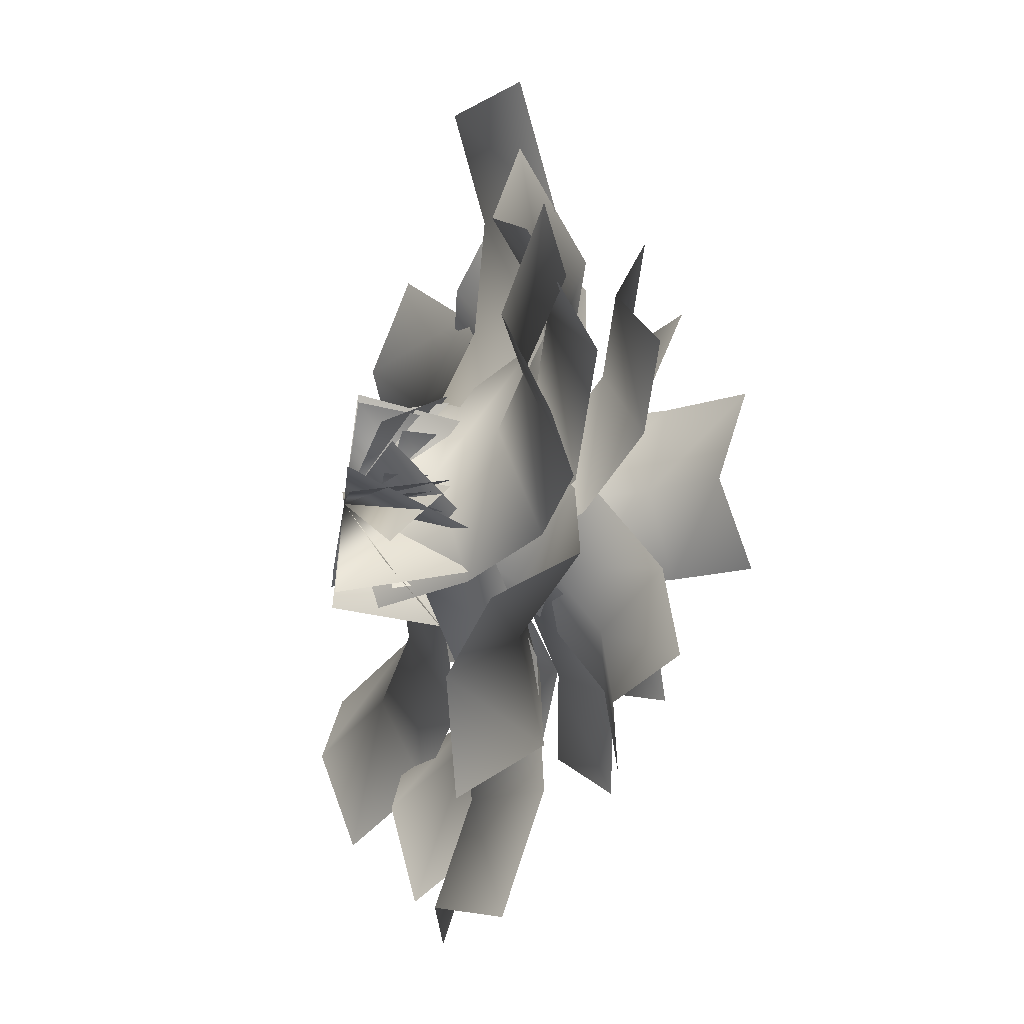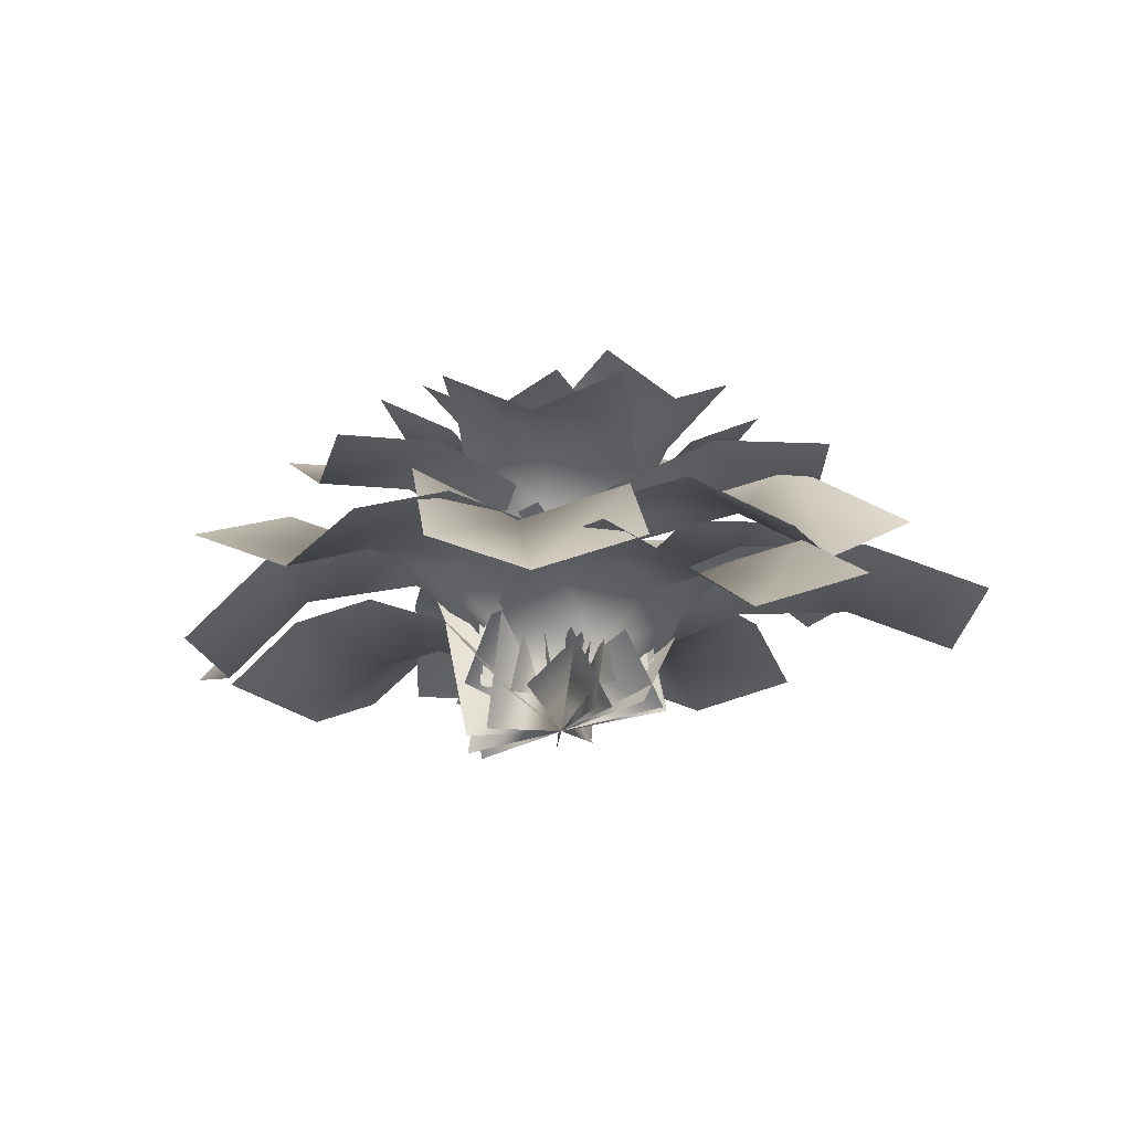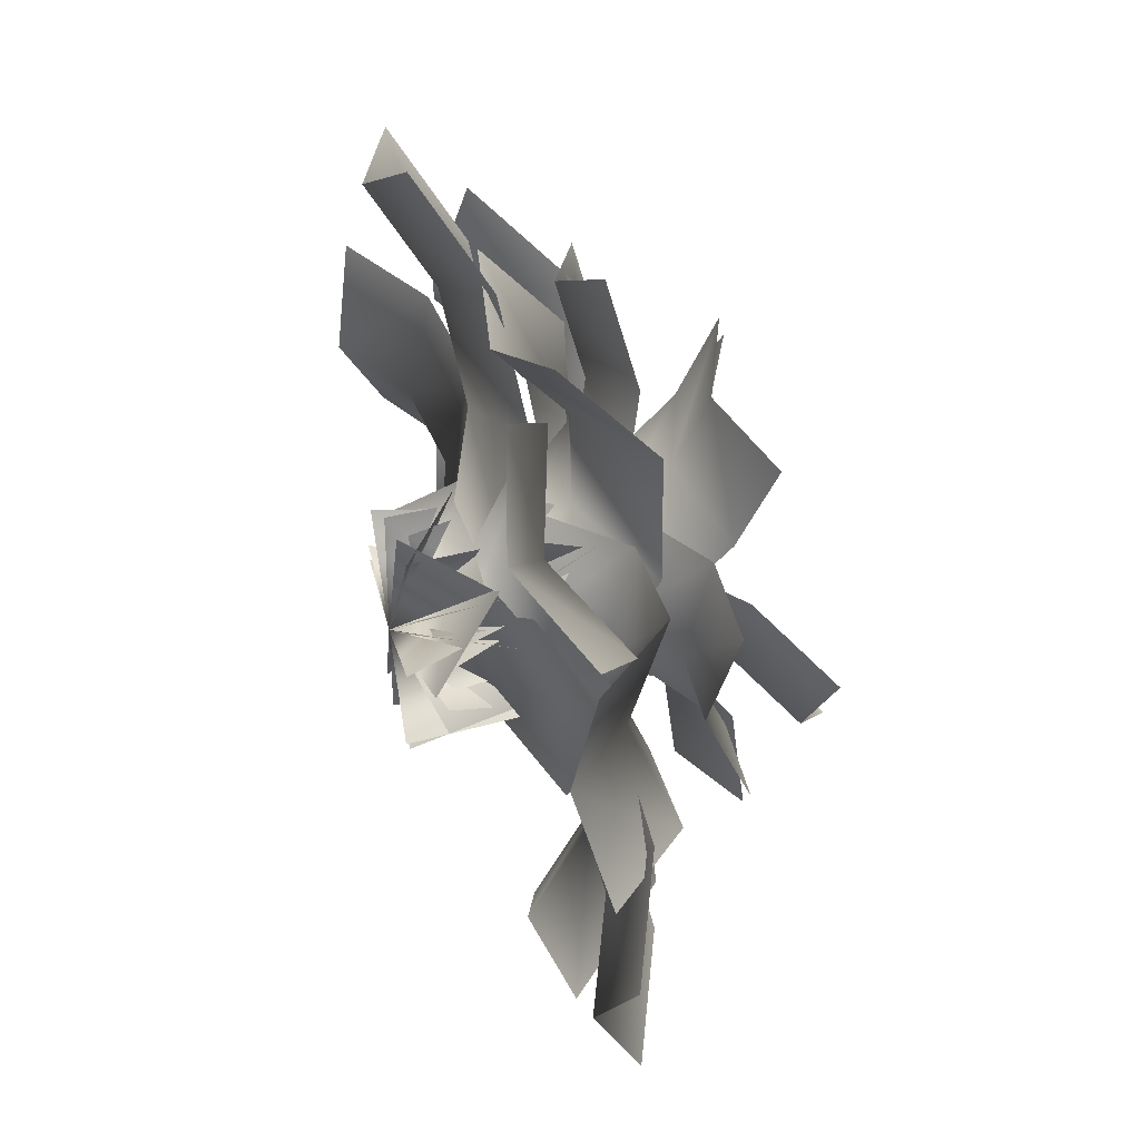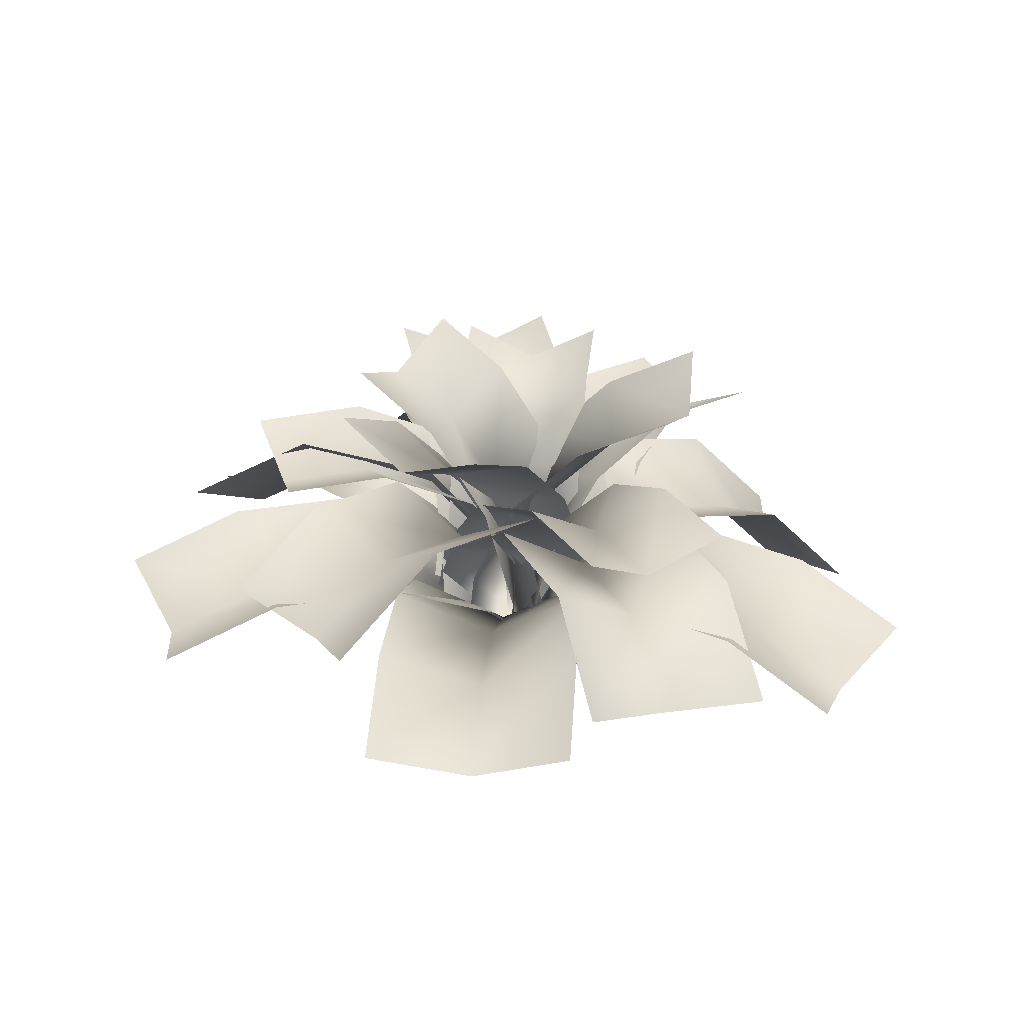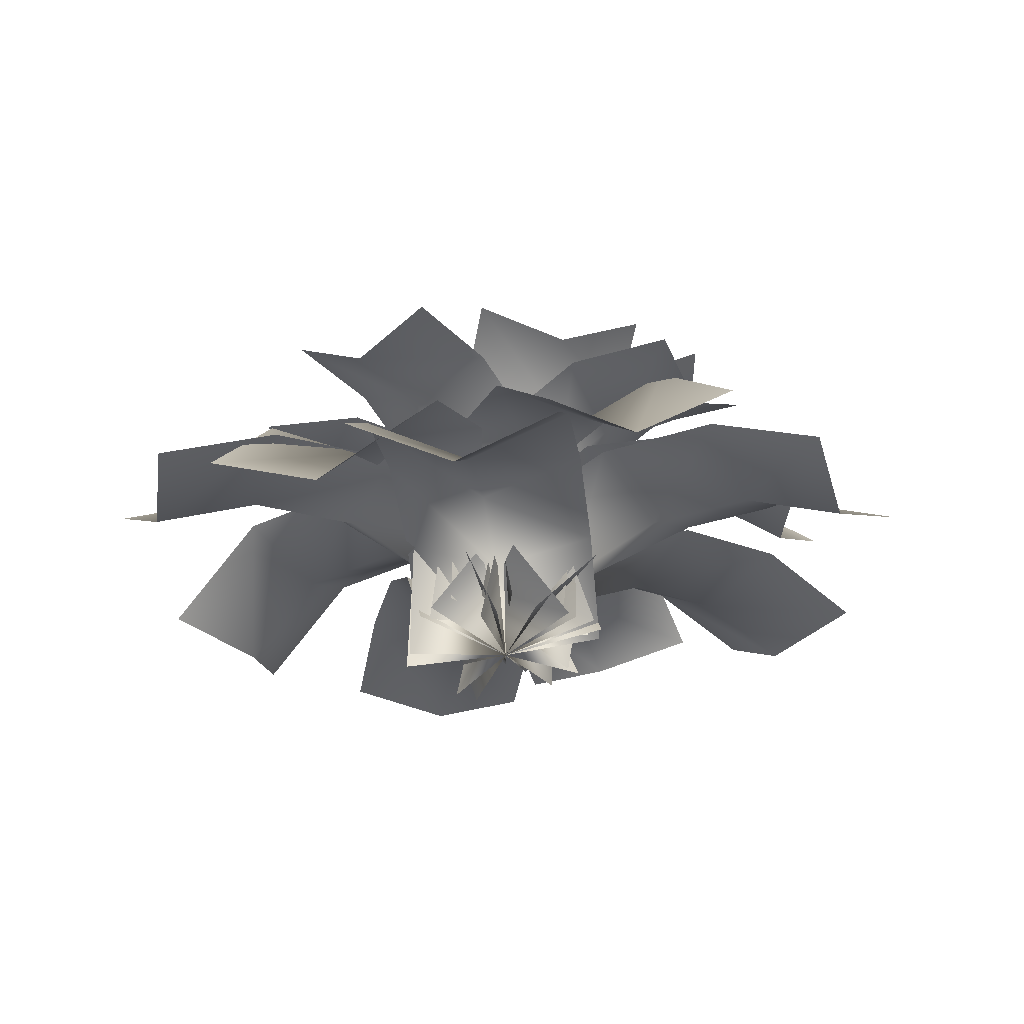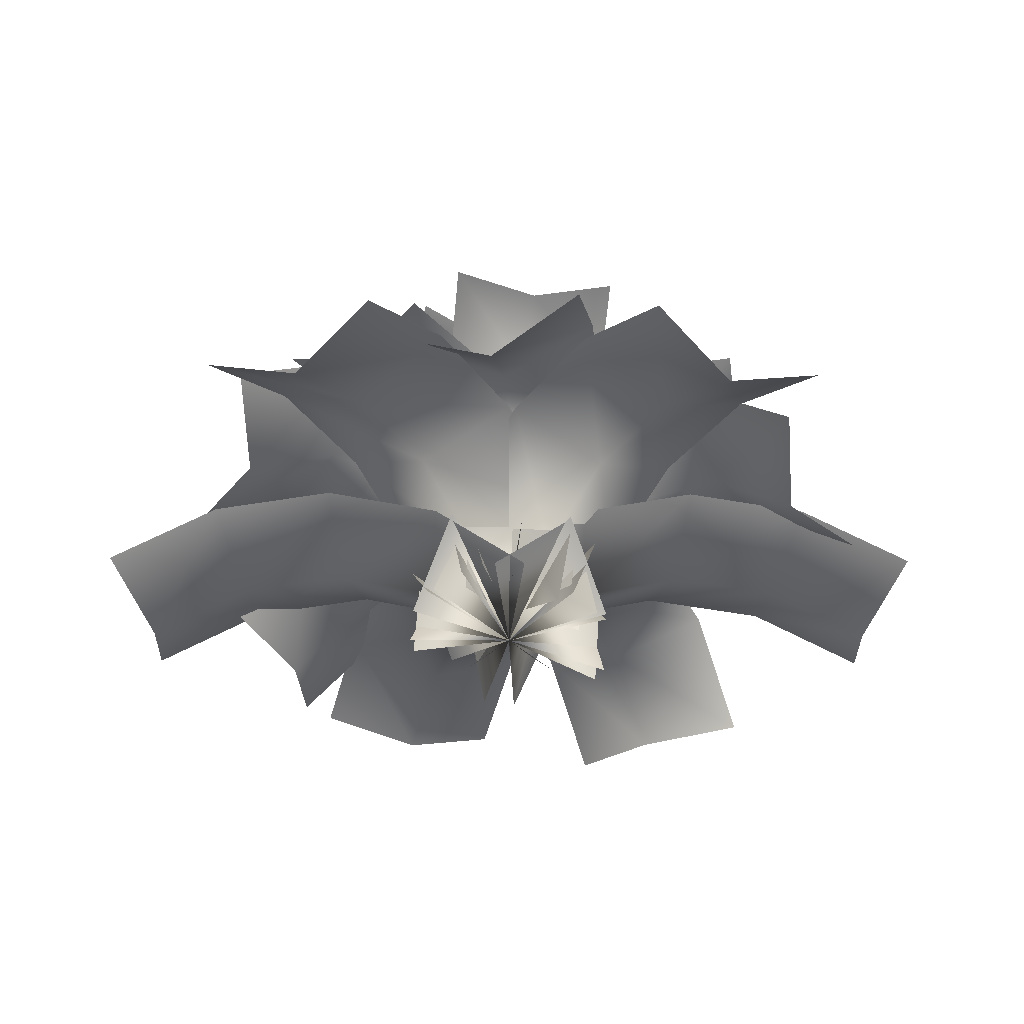
<metadata>
{"format":"obj","ext":"obj","renderer":"f3d","projection":"perspective","resolution":1024,"background":"white","views":[{"elev":-20.1,"azim":74.8,"up":"+Z"},{"elev":-12.4,"azim":-138.3,"up":"+Y"},{"elev":67.9,"azim":70.9,"up":"+Z"},{"elev":27.4,"azim":24.5,"up":"+Y"},{"elev":-22.8,"azim":-106.9,"up":"+Y"},{"elev":-38.3,"azim":-14.7,"up":"+Y"}]}
</metadata>
<code>
v  13.49 2.298 7.469
v  0 0 -0
v  -7.777 11.18 8.21
v  4.615 15.06 16.84
v  -5.878 4.408 -13.75
v  -14.76 17.17 -4.379
v  -18.27 17.4 18.41
v  -7.37 22.16 28.49
v  -26.74 24.27 7.266
v  -30 17.77 29.15
v  -20.75 22.58 40.75
v  -40.13 24.69 19.53
v  -41.28 12.24 38.9
v  -33.63 16.27 51.87
v  -53 18.38 30.65
v  14.96 -2.232 -3.803
v  0.2371 15.37 3.354
v  15.28 18.54 0.731
v  -13.37 1.034 -7.963
v  -13.1 18.14 -4.229
v  -2.917 25.91 14.6
v  11.01 32.78 15.93
v  -16.61 29.87 8.288
v  -8.225 27.48 29.32
v  3.839 34.91 35.83
v  -22.52 31.62 24.68
v  -13.6 19.48 41.75
v  -3.432 24.09 52.63
v  -28.51 22.71 38.51
v  10.49 5.964 7.722
v  0 5 -0
v  -2.923 17.92 1.019
v  7.228 20.4 8.86
v  -1.931 4.033 -12.88
v  -5.515 19.88 -11.63
v  -10.01 28.17 5.635
v  -0.6889 31.85 14.02
v  -14.21 32.44 -5.973
v  -19.76 33.56 12.87
v  -11.58 37.88 22.1
v  -26.16 39.06 2.9
v  -30.1 32.97 21.19
v  -23.13 37.21 31.39
v  -38.84 38.34 13.1
v  4.625 0.3949 11.85
v  1.644 17.94 2.551
v  6.644 16.29 14.98
v  3.356 6.482 -13.04
v  5.129 20.43 -10.29
v  -1.382 30.61 4.167
v  2.927 31.85 16.97
v  1.866 34.09 -8.546
v  -8.556 40.83 4.569
v  -5.885 44.4 17.46
v  -5.866 45.1 -8.113
v  -18.64 46.82 3.687
v  -18.27 51.77 16.38
v  -16.73 51.56 -9.063
v  4.192 5.495 -12.36
v  2.941 17.74 2.345
v  7.478 19.73 -9.744
v  -11.71 5.068 5.794
v  -8.102 20.7 8.669
v  10.34 27.45 7.577
v  15.75 30.58 -3.899
v  0.9785 32.61 15.09
v  20.64 32.08 14.59
v  27.25 35.74 3.933
v  13.61 38.27 23.68
v  31.65 30.63 21.89
v  39.55 34.13 12.09
v  27.1 36.5 32.64
v  -7.098 5.878 -10.93
v  1.783 18.2 0.8482
v  -5.108 20.61 -9.986
v  -2.733 3.7 12.71
v  -0.7244 18.57 13.66
v  7.612 30.21 0.7665
v  1.398 34.01 -10.08
v  5.841 32.09 13.57
v  16.88 39.76 -0.2367
v  11.74 44.68 -11.2
v  16.28 42.85 12.44
v  28.61 45.87 -2.056
v  24.83 51.49 -13.23
v  29.49 49.73 10.39
v  -8.668 3.737 6.89
v  0.3298 18.25 0.593
v  -8.282 19.25 7.584
v  11 3.332 0.9102
v  11.39 19.05 1.613
v  -0.9668 30.38 -3.821
v  -9.799 33.45 2.417
v  9.85 33.43 -3.621
v  -3.599 38.67 -12.25
v  -12.88 43.16 -7.456
v  6.728 43.26 -13.62
v  -6.978 41.26 -22.82
v  -16.84 46.19 -19.82
v  2.722 46.33 -26.14
v  -7.041 5.468 10.99
v  -2.009 17.84 -2.928
v  -9.322 20.05 7.67
v  12.75 5.33 -2.825
v  10.45 20.07 -6.185
v  -6.674 28.46 -9.496
v  -14.62 32.11 0.2114
v  5.092 32.25 -13.72
v  -13.33 35.33 -18.77
v  -22.18 39.91 -10.32
v  -2.548 40.14 -24.36
v  -21.03 37.49 -29.43
v  -30.93 42.36 -22.42
v  -11.39 42.61 -36.59
v  -10.38 3.391 11.13
v  -0.7583 14.58 -5.868
v  -11.18 18.91 4.883
v  15.36 -2.644 -0.3155
v  14.31 17.63 -8.476
v  -7.666 23.43 -16.89
v  -18.54 28.34 -6.849
v  4.702 29.94 -23.8
v  -18.01 23.09 -28.73
v  -29.56 27.97 -19.46
v  -9.688 29.46 -40.27
v  -27.74 13.68 -36.75
v  -39.92 17.96 -28.01
v  -23.22 16.38 -51.43
v  -14.25 2.674 5.746
v  -0.9004 11.66 -10.78
v  -15.27 15.99 -6.555
v  14.52 3.634 4.381
v  13.49 16.95 -7.919
v  -1.808 18.49 -25.11
v  -16.31 23.78 -22.92
v  12.45 24.74 -24.28
v  -2.594 19.52 -40.96
v  -17.21 24.96 -41.01
v  11.55 25.92 -42.38
v  -3.147 14.59 -56.07
v  -17.84 19.33 -58.27
v  10.92 20.29 -59.63
v  -1.542 3.745 15.06
v  -11.11 10.27 -4.884
v  -14.23 15.47 9.482
v  10.05 3.745 -11.32
v  -2.64 15.47 -16.89
v  -24.92 15.32 -10.95
v  -29.99 21.23 2.555
v  -18.4 21.23 -23.82
v  -39.46 14.42 -17.34
v  -46.59 20.2 -4.737
v  -35 20.2 -31.11
v  -52.66 7.694 -23.14
v  -61.65 12.53 -11.36
v  -50.06 12.53 -37.73
v  10.94 -0.4577 11.1
v  -2.919 15.45 -0.4063
v  6.99 20.43 10.56
v  0.0017 -1.314 -15.54
v  -3.248 15.89 -15.99
v  -14.3 26.21 1.032
v  -8.397 34.97 12.5
v  -15.92 27.86 -14.39
v  -29.69 28.06 3.75
v  -29.19 37.47 16.17
v  -33.04 29.92 -11.36
v  -43.04 20.27 6.682
v  -47.23 26.94 20.14
v  -47.9 21.25 -8.098
v  4.651 -1.843 -14.77
v  5.63 14.56 1.947
v  11.62 16.18 -12.36
v  -13.72 2.346 7.027
v  -6.753 20.36 9.436
v  16.54 22.99 9.521
v  25.12 26.61 -2.985
v  6.747 30.8 18.81
v  28.45 21.99 19.75
v  39.85 25.37 9.676
v  21.48 29.56 31.47
v  36.68 11.94 28.62
v  50.05 12.94 20.66
v  31.68 17.13 42.45
v  11.86 4.155 -9.231
v  3.231 10.99 11.04
v  15.55 16.7 3.367
v  -15.35 2.743 0.1393
v  -11.66 15.29 12.74
v  7.756 16.94 25.07
v  20.71 23.49 19.39
v  -6.494 22.08 28.76
v  12.93 17.02 40.11
v  26.62 23.58 36.56
v  -0.5864 22.17 45.93
v  18.02 11.2 54.01
v  32.43 16.94 52.42
v  5.223 15.53 61.79
v  12.78 4.746 -2.693
v  -0.0324 18.12 2.45
v  12.74 19.39 0.0411
v  -10.94 5.447 -7.132
v  -10.97 20.22 -4.372
v  -0.7841 29.78 8.901
v  11.91 32.4 7.241
v  -11.82 33.36 2.894
v  -2.176 38.76 18.68
v  10.35 42.42 18.15
v  -13.39 43.47 13.91
v  -4.063 44.12 30.76
v  8.246 48.4 31.63
v  -15.51 49.5 27.51
v  -3.402 3.745 -14.75
v  12.1 10.27 1.034
v  10.41 15.47 -13.57
v  -5.854 3.745 13.96
v  7.953 15.47 15.14
v  27.12 15.32 2.318
v  27.56 21.23 -12.1
v  25.11 21.23 16.6
v  42.94 14.42 3.67
v  45.62 20.2 -10.56
v  43.17 20.2 18.15
v  57.31 7.694 4.897
v  62.02 12.53 -9.158
v  59.56 12.53 19.55
v  -12.74 5.535 -2.82
v  1.813 18 -2.058
v  -10.72 20.06 -5.12
v  7.002 4.228 11
v  9.226 20.17 8.478
v  6.073 28.43 -9.101
v  -5.96 31.71 -12.99
v  14.45 32.96 -0.1597
v  11.87 34.08 -19.63
v  0.522 38.02 -24.76
v  21.57 39.89 -13.08
v  17.99 33.74 -31.43
v  7.353 37.65 -37.93
v  29.06 39.48 -27.54
v  -14.46 1.367 -5.671
v  5.237 14.04 -4.786
v  -7.978 18.74 -11.59
v  6.342 0.3941 14.24
v  12.82 17.77 8.316
v  15.12 21.12 -14.77
v  4.255 27.5 -23.95
v  25.06 26.53 -4.038
v  25.78 18.46 -26.03
v  17.44 24.21 -37.89
v  38.24 23.24 -17.98
v  33.02 7.102 -34.16
v  26.41 10.16 -47.94
v  47.21 9.184 -28.03
g 14
f 1 2 3 4
f 2 5 6 3
f 4 3 7 8
f 3 6 9 7
f 8 7 10 11
f 7 9 12 10
f 11 10 13 14
f 10 12 15 13
f 16 2 17 18
f 2 19 20 17
f 18 17 21 22
f 17 20 23 21
f 22 21 24 25
f 21 23 26 24
f 25 24 27 28
f 24 26 29 27
f 30 31 32 33
f 31 34 35 32
f 33 32 36 37
f 32 35 38 36
f 37 36 39 40
f 36 38 41 39
f 40 39 42 43
f 39 41 44 42
f 45 31 46 47
f 31 48 49 46
f 47 46 50 51
f 46 49 52 50
f 51 50 53 54
f 50 52 55 53
f 54 53 56 57
f 53 55 58 56
f 59 31 60 61
f 31 62 63 60
f 61 60 64 65
f 60 63 66 64
f 65 64 67 68
f 64 66 69 67
f 68 67 70 71
f 67 69 72 70
f 73 31 74 75
f 31 76 77 74
f 75 74 78 79
f 74 77 80 78
f 79 78 81 82
f 78 80 83 81
f 82 81 84 85
f 81 83 86 84
f 87 31 88 89
f 31 90 91 88
f 89 88 92 93
f 88 91 94 92
f 93 92 95 96
f 92 94 97 95
f 96 95 98 99
f 95 97 100 98
f 101 31 102 103
f 31 104 105 102
f 103 102 106 107
f 102 105 108 106
f 107 106 109 110
f 106 108 111 109
f 110 109 112 113
f 109 111 114 112
f 115 2 116 117
f 2 118 119 116
f 117 116 120 121
f 116 119 122 120
f 121 120 123 124
f 120 122 125 123
f 124 123 126 127
f 123 125 128 126
f 129 2 130 131
f 2 132 133 130
f 131 130 134 135
f 130 133 136 134
f 135 134 137 138
f 134 136 139 137
f 138 137 140 141
f 137 139 142 140
f 143 2 144 145
f 2 146 147 144
f 145 144 148 149
f 144 147 150 148
f 149 148 151 152
f 148 150 153 151
f 152 151 154 155
f 151 153 156 154
f 157 2 158 159
f 2 160 161 158
f 159 158 162 163
f 158 161 164 162
f 163 162 165 166
f 162 164 167 165
f 166 165 168 169
f 165 167 170 168
f 171 2 172 173
f 2 174 175 172
f 173 172 176 177
f 172 175 178 176
f 177 176 179 180
f 176 178 181 179
f 180 179 182 183
f 179 181 184 182
f 185 2 186 187
f 2 188 189 186
f 187 186 190 191
f 186 189 192 190
f 191 190 193 194
f 190 192 195 193
f 194 193 196 197
f 193 195 198 196
f 199 31 200 201
f 31 202 203 200
f 201 200 204 205
f 200 203 206 204
f 205 204 207 208
f 204 206 209 207
f 208 207 210 211
f 207 209 212 210
f 213 2 214 215
f 2 216 217 214
f 215 214 218 219
f 214 217 220 218
f 219 218 221 222
f 218 220 223 221
f 222 221 224 225
f 221 223 226 224
f 227 31 228 229
f 31 230 231 228
f 229 228 232 233
f 228 231 234 232
f 233 232 235 236
f 232 234 237 235
f 236 235 238 239
f 235 237 240 238
f 241 2 242 243
f 2 244 245 242
f 243 242 246 247
f 242 245 248 246
f 247 246 249 250
f 246 248 251 249
f 250 249 252 253
f 249 251 254 252

</code>
